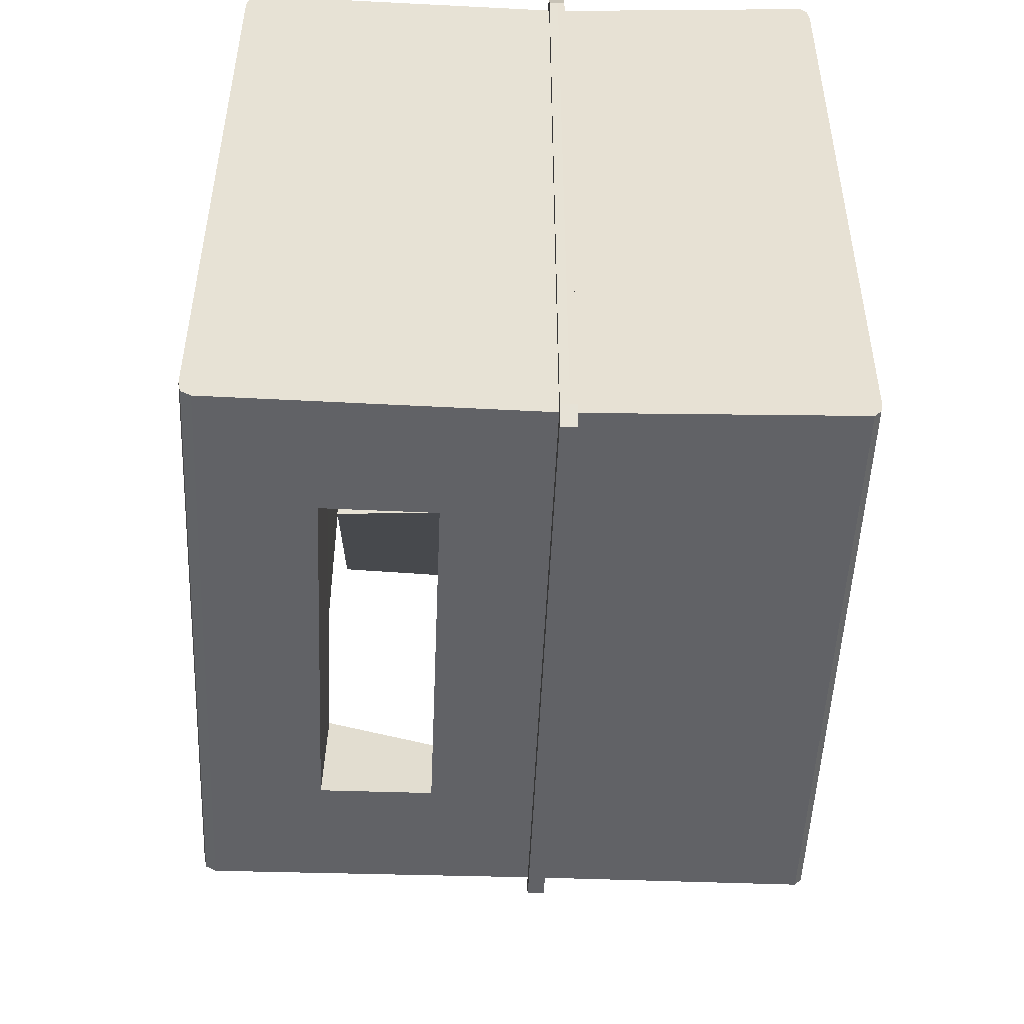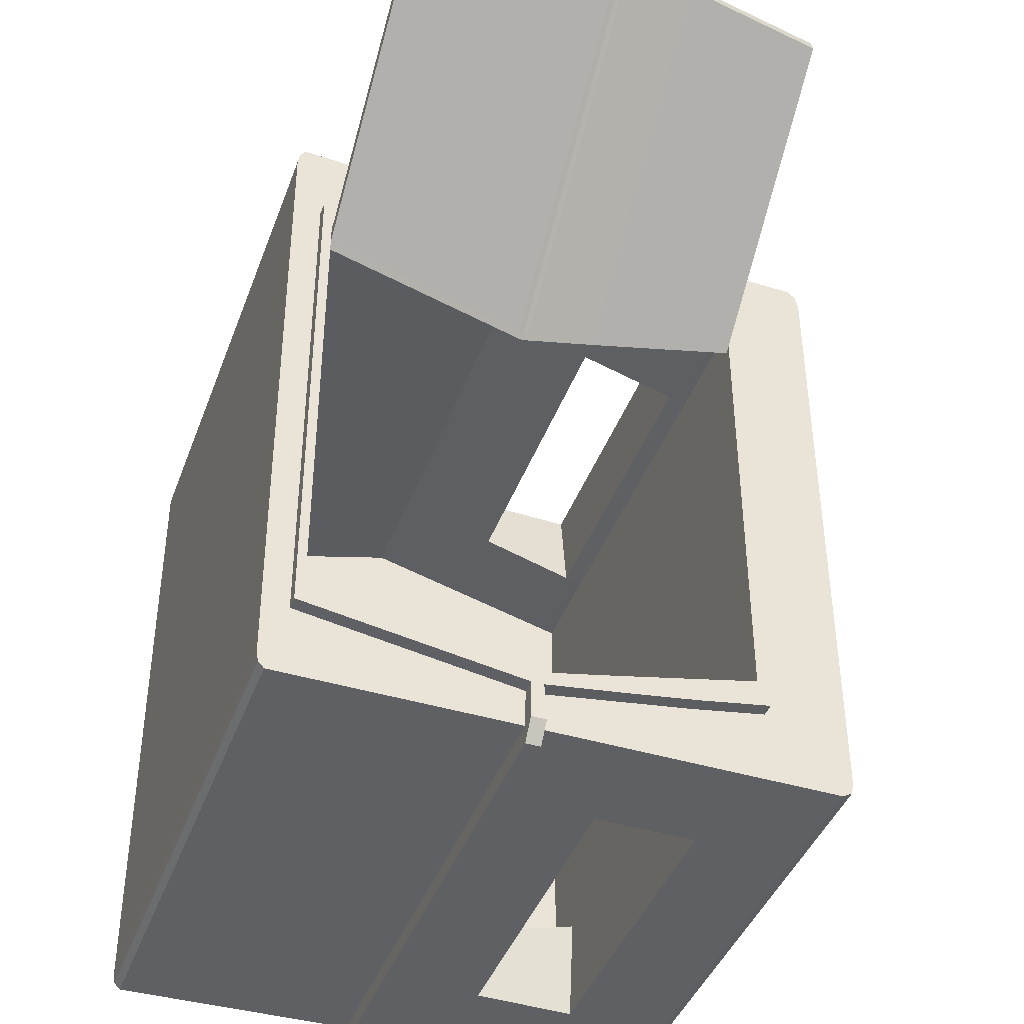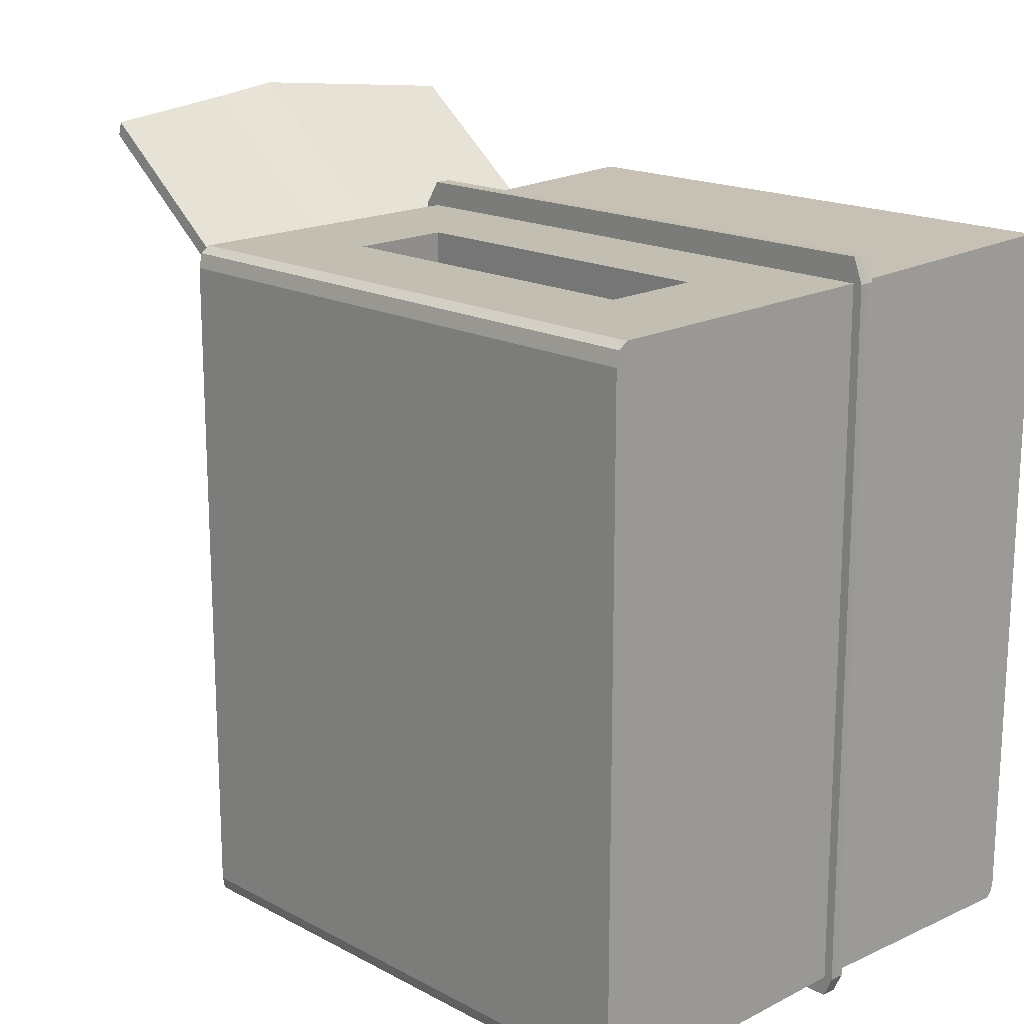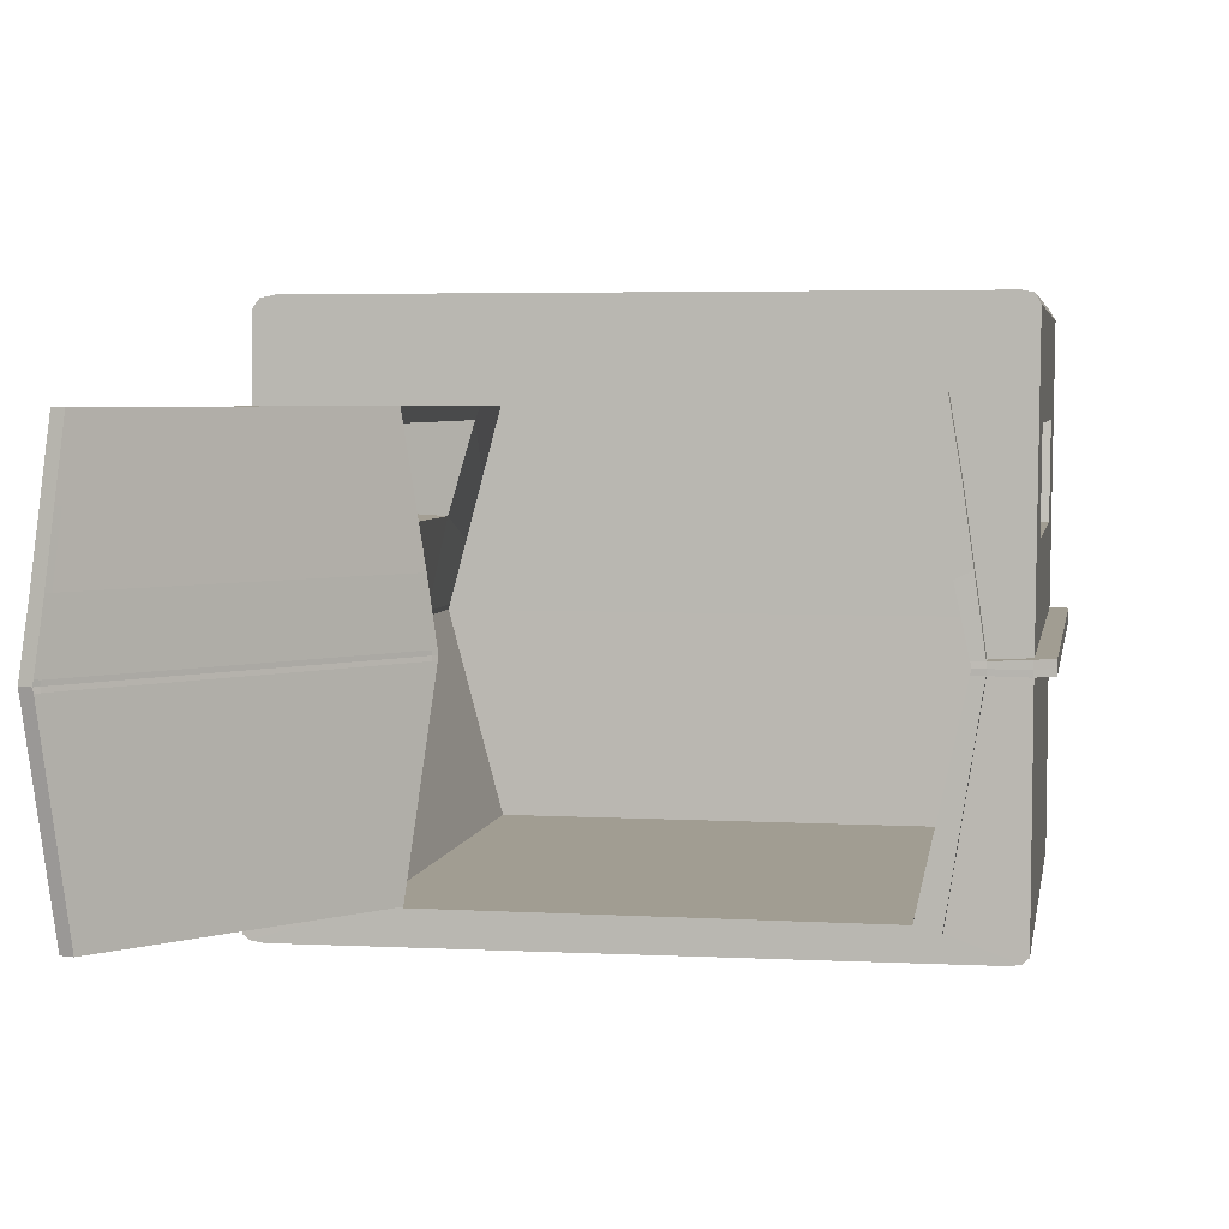
<metadata>
{"format":"obj","ext":"obj","renderer":"f3d","projection":"perspective","resolution":1024,"background":"white","views":[{"elev":-50.7,"azim":-92.4,"up":"+Z"},{"elev":-42.2,"azim":70.4,"up":"+Z"},{"elev":17.1,"azim":-133.5,"up":"+Z"},{"elev":4.6,"azim":100.2,"up":"+Y"}]}
</metadata>
<code>
o Cube
v 6.04 11.28 -5.283
v 6.04 1.501 -5.283
v 6.04 11.28 5.301
v 6.04 1.501 5.301
v 6.026 6.522 6.577
v 6.026 6.522 -6.313
v -6.301 6.579 -7.493
v 6.026 6.579 7.747
v 6.026 6.391 -6.341
v 6.026 6.579 -7.493
v 6.026 6.391 6.612
v -6.301 6.579 7.747
v -6.445 0.7562 -7.331
v -6.445 0.6894 7.853
v 6.041 0.7562 -7.331
v -6.445 13.36 7.518
v 6.041 0.6894 7.853
v 6.041 13.38 -7.429
v 6.041 13.36 7.518
v -6.445 13.38 -7.429
v -5.689 6.391 -6.341
v -5.689 6.391 6.612
v -5.676 1.501 -5.283
v -5.676 1.501 5.301
v -5.676 11.28 -5.283
v -5.676 11.28 5.301
v -5.689 6.522 -6.313
v -5.689 6.522 6.577
v 6.026 6.244 -7.491
v 6.026 6.242 7.756
v -6.301 6.244 -7.491
v -6.301 6.242 7.756
v 6.026 6.264 -6.314
v 6.026 6.264 6.578
v -5.689 6.264 -6.314
v -5.689 6.264 6.578
v 6.372 6.579 -7.493
v 6.371 6.391 -7.491
v 6.372 6.579 7.747
v 6.371 6.391 7.749
v 6.355 6.521 6.577
v 6.355 6.521 -6.313
v 6.361 6.391 -6.341
v 6.356 6.391 6.612
v 6.372 6.244 -7.491
v 6.372 6.242 7.756
v 6.355 6.264 -6.314
v 6.355 6.264 6.578
v -6.301 6.247 8.294
v -6.297 6.396 8.287
v 6.026 6.584 8.284
v 6.026 6.396 8.287
v -6.301 6.584 8.284
v 6.026 6.247 8.294
v 6.026 6.578 -7.922
v 6.026 6.391 -7.92
v -6.301 6.578 -7.922
v -6.297 6.391 -7.92
v 6.026 6.243 -7.92
v -6.301 6.243 -7.92
v -6.5 6.242 7.756
v -6.496 6.392 7.749
v -6.5 6.579 -7.493
v -6.496 6.392 -7.491
v -6.5 6.579 7.747
v -6.5 6.244 -7.491
v -6.393 10.93 7.692
v -5.681 9.545 5.766
v -5.681 9.545 -5.659
v 6.035 9.545 5.766
v 6.035 9.545 -5.659
v -6.393 10.93 -7.528
v 6.035 10.93 7.692
v 6.035 10.93 -7.528
v -5.685 8.047 6.168
v -5.685 8.047 -5.983
v 6.031 8.047 6.168
v 6.031 8.047 -5.983
v -6.347 8.776 -7.51
v 6.031 8.776 7.719
v 6.031 8.776 -7.51
v -6.347 8.776 7.719
v 3.699 1.501 5.301
v 3.686 6.522 6.577
v 3.686 6.522 -6.313
v 3.686 6.391 6.612
v 3.686 6.391 -6.341
v 3.699 1.501 -5.283
v 3.699 11.28 5.301
v 3.699 11.28 -5.283
v 3.686 6.264 6.578
v 3.686 6.264 -6.314
v 3.694 10.88 -5.402
v 3.694 10.9 5.443
v 3.69 8.674 -5.983
v 3.69 8.706 6.094
v -3.524 1.501 5.301
v -3.537 6.522 6.577
v -3.537 6.522 -6.313
v -3.538 6.391 -6.341
v -3.524 11.28 -5.283
v -3.537 6.264 6.578
v -3.537 6.264 -6.314
v -3.529 10.88 -5.403
v -3.529 10.9 5.443
v -3.533 8.674 -5.983
v -3.533 8.706 6.094
v -3.538 6.391 6.612
v -3.524 1.501 -5.283
v -3.524 11.28 5.301
v 3.536 0.7562 -7.331
v 3.536 13.36 7.518
v 3.536 0.6894 7.853
v 3.536 13.38 -7.429
v 3.554 6.579 -7.493
v 3.554 6.579 7.747
v 3.554 6.242 7.756
v 3.554 6.244 -7.491
v 3.554 6.396 8.287
v 3.554 6.584 8.284
v 3.554 6.247 8.294
v 3.554 6.391 -7.92
v 3.554 6.578 -7.922
v 3.554 6.243 -7.92
v 3.542 10.93 -7.528
v 3.542 10.93 7.692
v 3.548 8.776 7.719
v 3.548 8.672 -7.51
v -3.962 0.7562 -7.331
v -3.962 13.36 7.518
v -3.849 6.579 7.747
v -3.849 6.242 7.756
v -3.846 6.396 8.287
v -3.849 6.584 8.284
v -3.849 6.247 8.294
v -3.921 10.93 7.692
v -3.886 8.776 7.719
v -3.962 0.6894 7.853
v -3.962 13.38 -7.429
v -3.849 6.579 -7.493
v -3.849 6.244 -7.491
v -3.846 6.391 -7.92
v -3.849 6.578 -7.922
v -3.849 6.243 -7.92
v -3.921 10.93 -7.528
v -3.886 8.672 -7.51
v 6.026 6.536 6.873
v 6.04 1.303 -5.838
v 6.04 1.283 5.991
v 6.04 11.55 5.899
v 6.04 11.55 -5.857
v 6.026 6.536 -6.612
v 6.026 6.259 6.876
v 6.026 6.259 -6.612
v 6.355 6.536 6.873
v 6.361 6.391 -6.633
v 6.356 6.391 6.9
v 6.355 6.536 -6.612
v 6.355 6.258 6.876
v 6.355 6.259 -6.612
v 6.035 9.897 6.254
v 6.035 9.897 -6.132
v 6.031 8.232 6.561
v 6.031 8.232 -6.37
v 6.352 1.501 -5.283
v 6.352 1.501 5.301
v 6.352 11.28 -5.283
v 6.352 11.28 5.301
v 6.343 8.047 6.168
v 6.343 8.047 -5.983
v 6.353 1.282 5.991
v 6.353 11.54 5.899
v 6.348 9.545 5.766
v 6.348 9.545 -5.659
v 6.353 1.303 -5.838
v 6.353 11.54 -5.857
v 6.348 9.897 6.254
v 6.348 9.897 -6.133
v 6.343 8.232 6.561
v 6.343 8.232 -6.37
v 5.557 6.503 4.519
v 12.33 6.506 9.878
v 12.34 6.391 9.898
v 5.54 6.391 4.508
v 12.33 6.279 9.878
v 5.557 6.283 4.519
v 11.78 1.626 9.44
v 6.237 1.626 5.051
v 11.78 11.16 9.439
v 6.237 11.16 5.051
v 5.785 8.028 4.677
v 12.15 8.032 9.718
v 6.001 9.526 4.856
v 11.97 9.53 9.584
v 12.41 6.506 9.568
v 12.43 6.391 9.588
v 5.646 6.503 4.209
v 5.63 6.391 4.198
v 12.41 6.279 9.569
v 5.646 6.283 4.209
v 11.87 11.16 9.13
v 6.326 11.16 4.741
v 6.326 1.626 4.741
v 11.87 1.626 9.13
v 6.091 9.526 4.546
v 12.06 9.53 9.274
v 5.874 8.028 4.367
v 12.24 8.032 9.408
v 12.45 6.521 9.974
v 12.46 6.391 9.994
v 5.437 6.521 4.423
v 5.418 6.391 4.409
v 12.45 6.264 9.974
v 5.436 6.264 4.423
v 11.89 11.28 9.525
v 6.132 11.28 4.968
v 6.132 1.501 4.968
v 11.89 1.501 9.525
v 5.881 9.545 4.76
v 12.09 9.545 9.68
v 5.664 8.047 4.581
v 12.27 8.047 9.813
v 12.54 6.521 9.664
v 12.55 6.391 9.685
v 5.526 6.521 4.113
v 5.507 6.391 4.1
v 12.54 6.264 9.664
v 5.526 6.264 4.113
v 11.98 11.28 9.216
v 6.221 11.28 4.658
v 6.221 1.501 4.658
v 11.98 1.501 9.216
v 5.97 9.545 4.451
v 12.18 9.545 9.37
v 5.754 8.047 4.271
v 12.36 8.047 9.504
v -6.445 0.7178 -7.092
v 6.041 13.44 -7.173
v -6.445 13.44 -7.173
v 6.041 0.7178 -7.092
v -5.689 6.522 -5.996
v 6.04 11.28 -5.022
v 6.04 1.501 -5.022
v -5.689 6.391 -6.022
v -5.676 11.28 -5.022
v -5.676 1.501 -5.022
v -6.301 6.579 -7.117
v -5.689 6.264 -5.997
v -6.301 6.244 -7.115
v -6.496 6.392 -7.116
v -6.5 6.579 -7.117
v -6.5 6.244 -7.115
v -5.681 9.545 -5.378
v -6.393 10.93 -7.153
v -6.347 8.776 -7.135
v -5.685 8.047 -5.684
v 3.699 11.28 -5.022
v 3.699 1.501 -5.022
v -3.524 11.28 -5.022
v -3.524 1.501 -5.022
v 3.536 0.7178 -7.092
v 3.536 13.44 -7.173
v -3.962 0.7178 -7.092
v -3.962 13.44 -7.173
v 6.04 1.303 -5.547
v 6.04 11.55 -5.568
v 6.352 11.28 -5.022
v 6.352 1.501 -5.022
v 6.353 1.303 -5.547
v 6.353 11.54 -5.568
v -6.44 13.17 7.663
v -5.676 11.1 5.35
v -5.676 11.1 -5.323
v 6.039 11.1 5.35
v 6.039 11.1 -5.323
v -6.44 13.17 -7.546
v 6.04 13.17 7.663
v 6.04 13.17 -7.546
v 3.699 11.24 5.316
v 3.699 11.24 -5.296
v -3.525 11.24 5.316
v -3.525 11.24 -5.296
v 3.537 13.17 -7.546
v 3.537 13.17 7.663
v -3.958 13.17 -7.546
v -3.958 13.17 7.663
v 6.039 11.37 -5.886
v 6.039 11.37 5.937
v 6.352 11.1 5.35
v 6.352 11.1 -5.323
v 6.352 11.37 -5.886
v 6.352 11.37 5.937
v -5.676 11.1 -5.06
v -6.44 13.17 -7.171
v -6.445 0.6401 7.56
v 6.041 13.44 7.206
v -5.689 6.522 6.192
v 6.04 11.28 4.985
v -5.689 6.391 6.225
v -5.676 11.28 4.985
v -6.496 6.392 7.294
v -5.681 9.545 5.425
v -5.685 8.047 5.805
v 3.699 1.501 4.985
v -3.524 1.501 4.985
v 3.536 0.6401 7.56
v 3.536 13.44 7.206
v -3.962 0.6401 7.56
v -3.962 13.44 7.206
v 6.04 11.55 5.548
v 6.352 11.28 4.985
v 6.353 11.54 5.548
v -6.445 13.44 7.206
v 6.041 0.6401 7.56
v 6.04 1.501 4.985
v -5.676 1.501 4.985
v -6.301 6.579 7.292
v -5.689 6.264 6.193
v -6.301 6.242 7.301
v -6.5 6.579 7.292
v -6.5 6.242 7.301
v -6.393 10.93 7.237
v -6.347 8.776 7.264
v 3.699 11.28 4.985
v -3.524 11.28 4.985
v 6.04 1.283 5.638
v 6.352 1.501 4.985
v 6.353 1.283 5.638
v -6.44 13.17 7.209
v -5.676 11.1 5.032
v 6.04 0.8926 -7.474
v 6.04 0.8129 8.014
v -6.441 0.8926 -7.474
v 6.039 1.65 -5.315
v 6.039 1.65 5.341
v -5.676 1.65 -5.315
v -5.676 1.65 5.341
v -6.441 0.8129 8.014
v 3.699 1.65 -5.315
v 3.699 1.65 5.341
v -3.524 1.65 -5.315
v -3.524 1.65 5.341
v 3.536 0.8926 -7.474
v 3.536 0.8129 8.014
v -3.959 0.8926 -7.474
v -3.959 0.8129 8.014
v 6.039 1.438 6.018
v 6.039 1.458 -5.862
v 6.353 1.458 -5.862
v 6.353 1.438 6.018
v 6.352 1.65 -5.315
v 6.352 1.65 5.341
v -6.441 0.8906 -7.092
v -5.676 1.65 -5.053
v -6.441 0.8153 7.551
v -5.676 1.65 5.023
f 309 313 16 130
f 286 130 16 271
f 164 152 10 81
f 306 314 17 113
f 103 100 21 35
f 283 114 18 278
f 141 31 60 144
f 342 97 24 337
f 58 64 63 57
f 40 52 54 46
f 56 55 37 38
f 348 148 15 331
f 244 21 27 241
f 153 159 48 34
f 107 98 28 75
f 266 151 18 238
f 100 99 27 21
f 326 149 17 314
f 56 38 45 59
f 294 239 20 276
f 288 150 19 277
f 247 7 63 251
f 356 337 24 316
f 293 273 25 245
f 98 108 22 28
f 282 101 25 273
f 260 109 23 246
f 325 110 26 300
f 59 45 29
f 117 30 54 121
f 299 22 36 318
f 353 249 31 333
f 347 153 30 332
f 147 8 39 155
f 346 132 32 338
f 108 102 36 22
f 343 118 29 331
f 341 103 35 336
f 157 155 39 40
f 159 157 40 46
f 158 156 38 37
f 156 160 45 38
f 152 6 42 158
f 9 33 47 43
f 11 5 41 44
f 154 29 45 160
f 52 40 39 51
f 34 11 44 48
f 30 46 54
f 6 9 43 42
f 135 133 50 49
f 133 134 53 50
f 131 12 53 134
f 62 61 49 50
f 62 50 53 65
f 8 51 39
f 124 122 56 59
f 122 123 55 56
f 64 58 60 66
f 60 31 66
f 10 37 55
f 115 10 55 123
f 250 251 63 64
f 252 250 64 66
f 32 49 61
f 63 7 57
f 12 65 53
f 319 32 61 321
f 106 104 69 76
f 256 76 69 253
f 163 161 73 80
f 255 254 72 79
f 281 105 68 272
f 128 125 74 81
f 287 162 74 278
f 137 136 67 82
f 131 137 82 12
f 115 128 81 10
f 247 255 79 7
f 147 163 80 8
f 241 27 76 256
f 99 106 76 27
f 105 107 75 68
f 162 164 81 74
f 70 77 96 94
f 6 78 95 85
f 274 70 94 279
f 78 71 93 95
f 334 33 92 339
f 11 34 91 86
f 298 3 89 324
f 243 2 88 258
f 275 1 90 280
f 5 11 86 84
f 9 6 85 87
f 77 5 84 96
f 335 4 83 340
f 33 9 87 92
f 85 95 106 99
f 279 94 105 281
f 339 92 103 341
f 86 91 102 108
f 324 89 110 325
f 258 88 109 260
f 280 90 101 282
f 84 86 108 98
f 87 85 99 100
f 96 84 98 107
f 340 83 97 342
f 92 87 100 103
f 140 146 128 115
f 8 80 127 116
f 80 73 126 127
f 140 115 123 143
f 142 143 123 122
f 144 142 122 124
f 8 116 120 51
f 52 51 120 119
f 54 52 119 121
f 345 141 118 343
f 332 30 117 344
f 132 117 121 135
f 29 118 124 59
f 285 139 114 283
f 308 306 113 138
f 277 19 112 284
f 296 307 112 19
f 295 308 138 14
f 276 20 139 285
f 32 132 135 49
f 333 31 141 345
f 60 58 142 144
f 58 57 143 142
f 7 140 143 57
f 79 72 145 146
f 7 79 146 140
f 116 127 137 131
f 105 94 126 136
f 116 131 134 120
f 119 120 134 133
f 121 119 133 135
f 344 117 132 346
f 118 141 144 124
f 284 112 130 286
f 307 309 130 112
f 107 137 127 96
f 96 127 126 94
f 107 105 136 137
f 93 104 145 125
f 106 146 145 104
f 95 93 125 128
f 95 128 146 106
f 334 2 165 351
f 77 70 173 169
f 152 164 180 158
f 33 154 160 47
f 10 152 158 37
f 43 47 160 156
f 42 43 156 158
f 48 44 157 159
f 44 41 155 157
f 5 147 155 41
f 274 3 168 289
f 287 151 176 291
f 348 154 160 349
f 30 153 159 46
f 315 4 166 327
f 163 147 155 179
f 174 170 180 178
f 41 169 179 155
f 290 174 178 291
f 169 173 177 179
f 352 48 159 350
f 289 168 172 292
f 327 166 171 328
f 267 167 176 270
f 351 165 175 349
f 170 42 158 180
f 161 163 179 177
f 275 71 174 290
f 71 78 170 174
f 347 149 171 350
f 335 34 48 352
f 288 161 177 292
f 5 77 169 41
f 265 148 175 269
f 78 6 42 170
f 242 1 167 267
f 310 150 172 312
f 164 162 178 180
f 189 190 193 194
f 181 184 183 182
f 182 192 191 181
f 193 191 192 194
f 184 186 185 183
f 188 187 185 186
f 201 206 205 202
f 197 195 196 198
f 195 197 207 208
f 205 206 208 207
f 198 196 199 200
f 203 200 199 204
f 222 209 223 236
f 219 216 230 233
f 209 210 224 223
f 215 220 234 229
f 212 211 225 226
f 217 214 228 231
f 221 219 233 235
f 210 213 227 224
f 220 222 236 234
f 214 212 226 228
f 211 221 235 225
f 216 215 229 230
f 213 218 232 227
f 218 217 231 232
f 182 183 210 209
f 184 181 211 212
f 183 185 213 210
f 186 184 212 214
f 190 189 215 216
f 187 188 217 218
f 193 190 216 219
f 189 194 220 215
f 191 193 219 221
f 194 192 222 220
f 185 187 218 213
f 192 182 209 222
f 188 186 214 217
f 181 191 221 211
f 196 195 223 224
f 197 198 226 225
f 199 196 224 227
f 198 200 228 226
f 201 202 230 229
f 203 204 232 231
f 202 205 233 230
f 206 201 229 234
f 205 207 235 233
f 208 206 234 236
f 204 199 227 232
f 195 208 236 223
f 200 203 231 228
f 207 197 225 235
f 151 266 270 176
f 298 242 267 311
f 326 265 269 328
f 311 267 270 312
f 165 268 269 175
f 2 243 268 165
f 114 139 264 262
f 13 129 263 237
f 18 114 262 238
f 129 111 261 263
f 304 258 260 305
f 90 257 259 101
f 315 243 258 304
f 1 242 257 90
f 297 241 256 303
f 317 323 255 247
f 323 322 254 255
f 303 256 253 302
f 31 249 252 66
f 321 301 250 252
f 301 320 251 250
f 355 319 249 353
f 21 244 248 35
f 101 259 245 25
f 305 260 246 316
f 330 293 245 300
f 336 354 246 23
f 317 247 251 320
f 329 313 239 294
f 148 265 240 15
f 310 266 238 296
f 299 244 241 297
f 111 15 240 261
f 139 20 239 264
f 322 329 294 254
f 302 253 293 330
f 150 288 292 172
f 1 275 290 167
f 173 289 292 177
f 167 290 291 176
f 162 287 291 178
f 70 274 289 173
f 126 284 286 136
f 72 276 285 145
f 73 277 284 126
f 145 285 283 125
f 93 280 282 104
f 89 279 281 110
f 71 275 280 93
f 3 274 279 89
f 151 287 278 18
f 110 281 272 26
f 104 282 273 69
f 253 69 273 293
f 161 288 277 73
f 254 294 276 72
f 125 283 278 74
f 136 286 271 67
f 68 302 330 272
f 67 271 329 322
f 22 299 297 28
f 150 310 296 19
f 271 16 313 329
f 12 317 320 65
f 272 330 300 26
f 97 305 316 24
f 338 32 319 355
f 62 65 320 301
f 61 62 301 321
f 75 303 302 68
f 82 67 322 323
f 12 82 323 317
f 28 297 303 75
f 4 315 304 83
f 83 304 305 97
f 168 311 312 172
f 149 326 328 171
f 3 298 311 168
f 266 310 312 270
f 268 327 328 269
f 243 315 327 268
f 262 264 309 307
f 237 263 308 295
f 238 262 307 296
f 263 261 306 308
f 257 324 325 259
f 242 298 324 257
f 249 319 321 252
f 244 299 318 248
f 259 325 300 245
f 354 356 316 246
f 265 326 314 240
f 261 240 314 306
f 264 239 313 309
f 248 318 356 354
f 14 338 355 295
f 35 248 354 336
f 295 355 353 237
f 4 335 352 166
f 153 347 350 159
f 47 351 349 160
f 166 352 350 171
f 148 348 349 175
f 33 334 351 47
f 113 344 346 138
f 13 333 345 129
f 17 332 344 113
f 129 345 343 111
f 91 340 342 102
f 88 339 341 109
f 34 335 340 91
f 2 334 339 88
f 109 341 336 23
f 111 343 331 15
f 138 346 338 14
f 149 347 332 17
f 237 353 333 13
f 318 36 337 356
f 154 348 331 29
f 102 342 337 36

</code>
